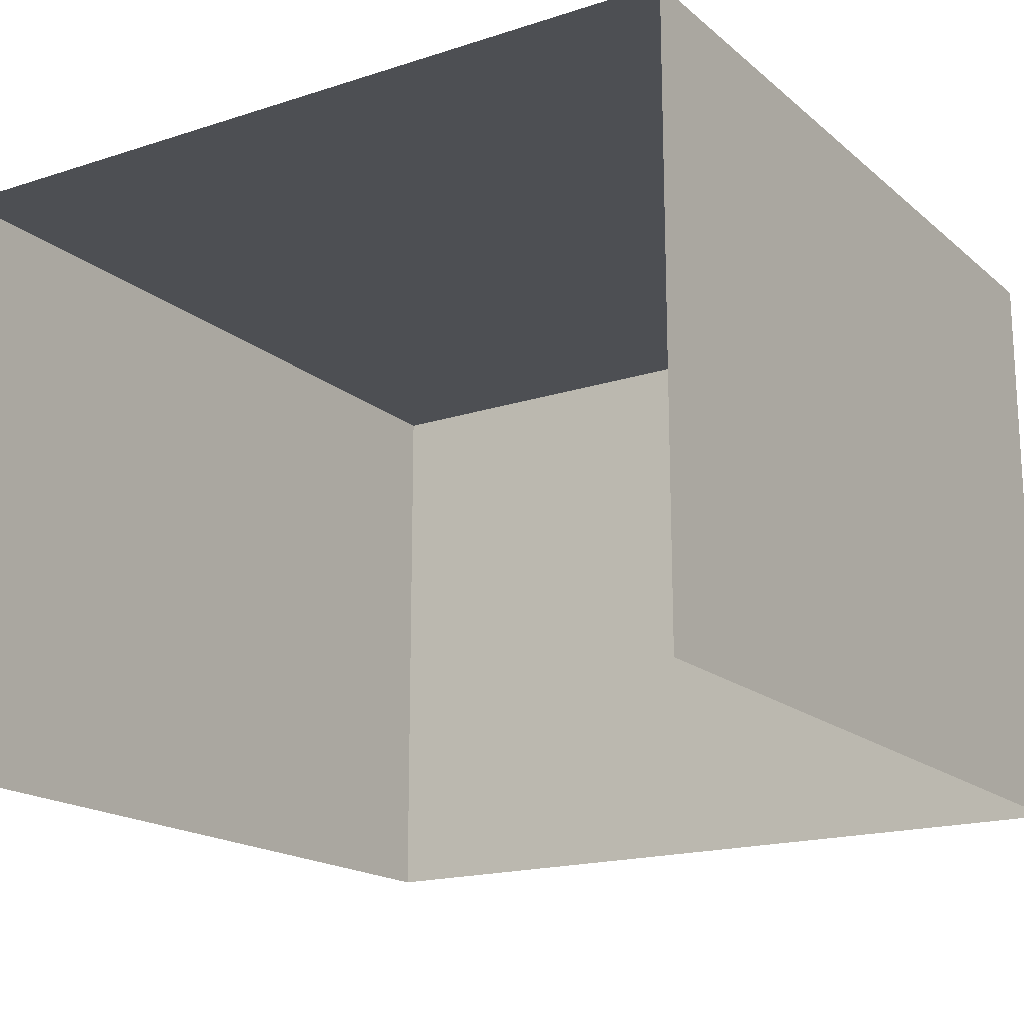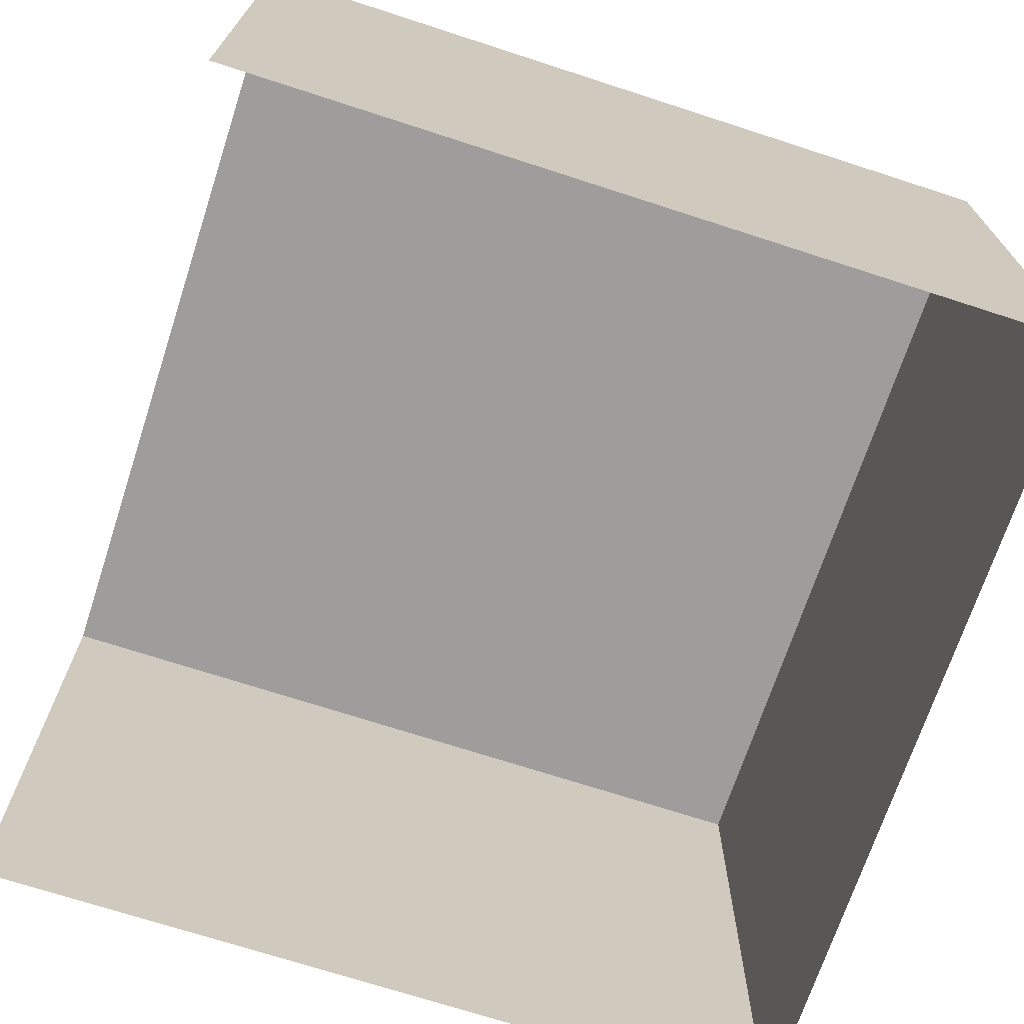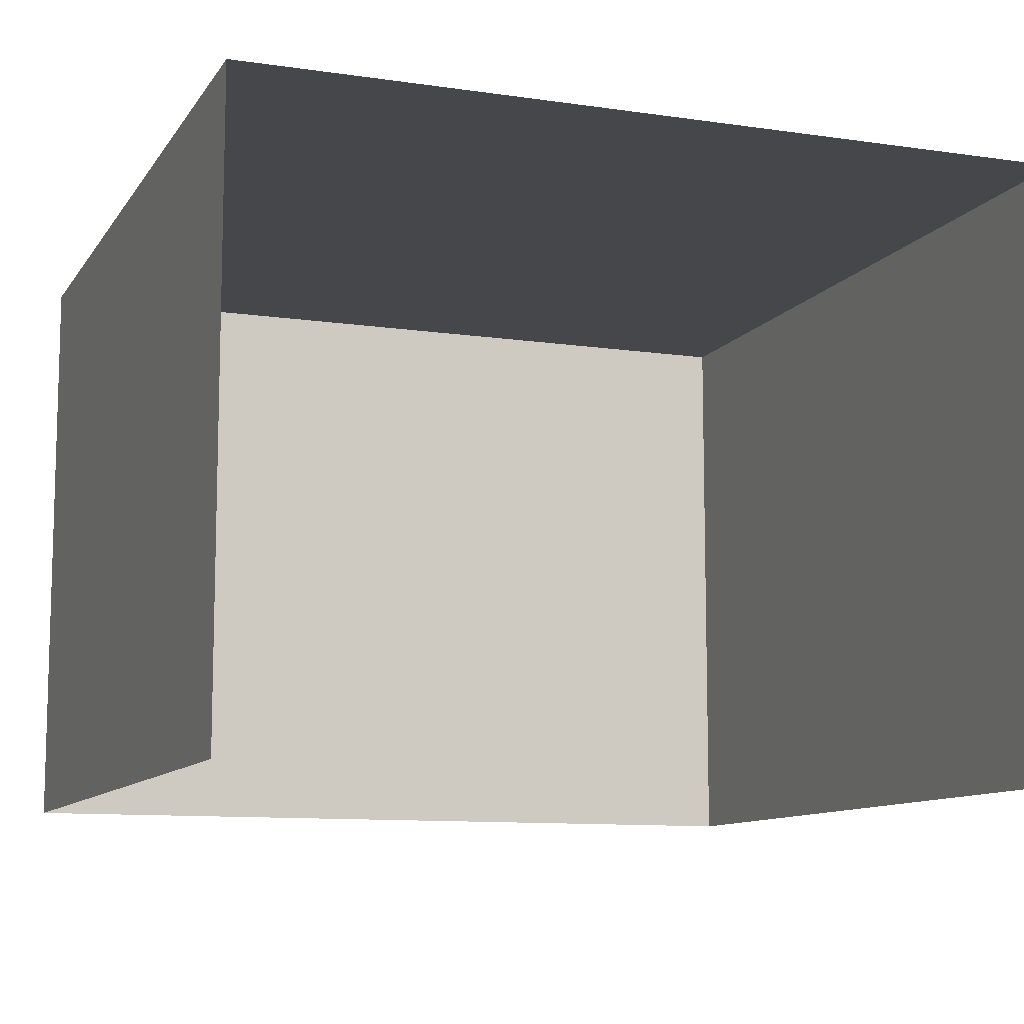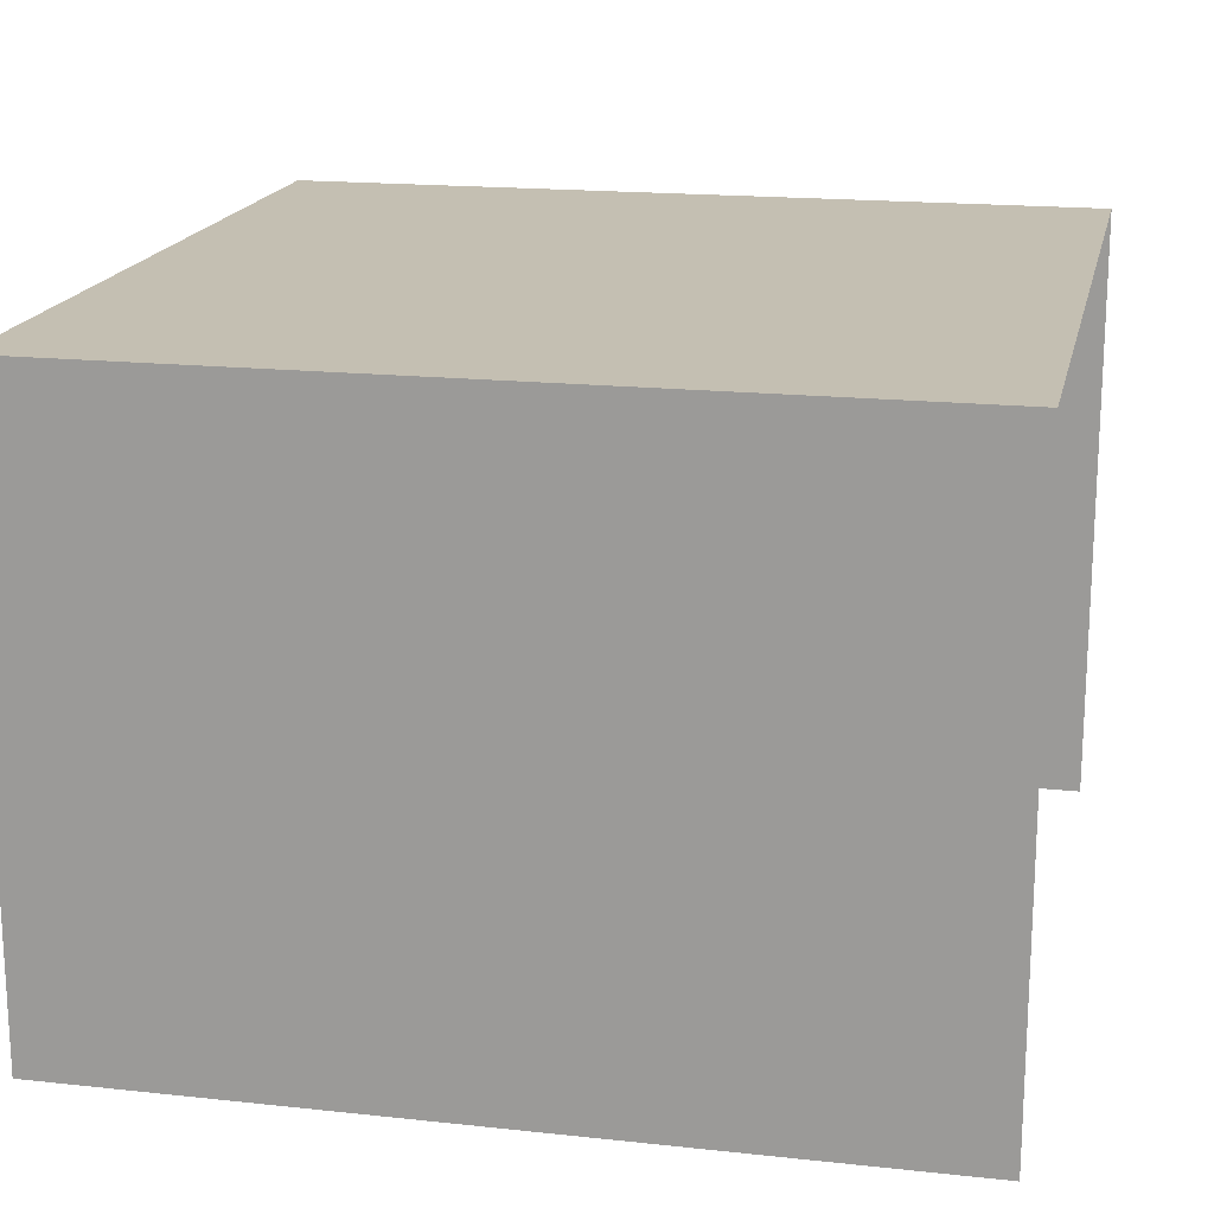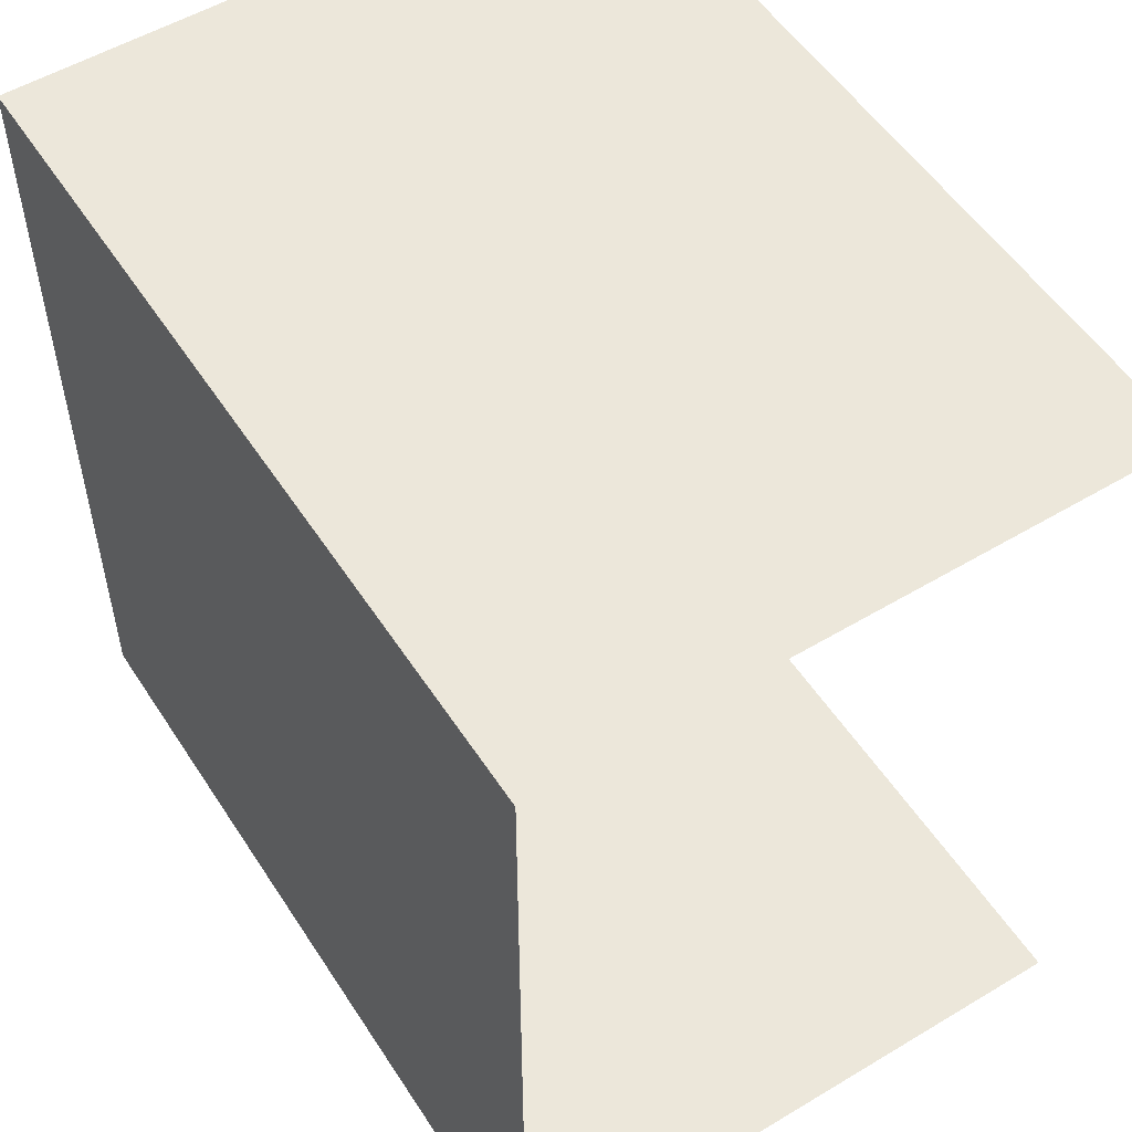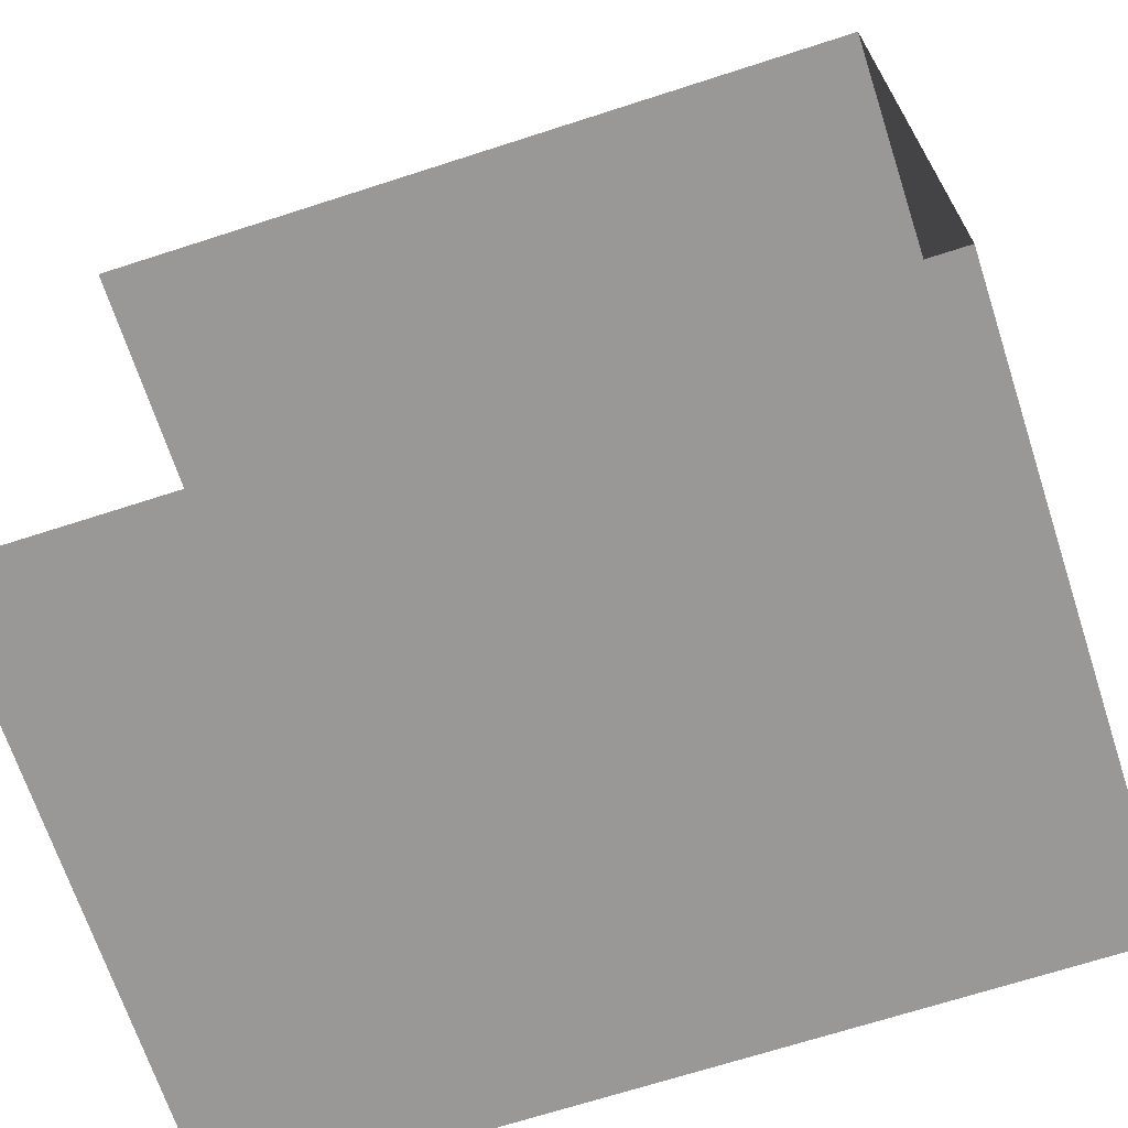
<metadata>
{"format":"obj","ext":"obj","renderer":"f3d","projection":"perspective","resolution":1024,"background":"white","views":[{"elev":-17.7,"azim":122.3,"up":"+Z"},{"elev":-70.5,"azim":161.7,"up":"+Z"},{"elev":-10.4,"azim":69.4,"up":"+Z"},{"elev":17.7,"azim":11.7,"up":"+Z"},{"elev":53.7,"azim":57.5,"up":"+Y"},{"elev":-68.5,"azim":-162.1,"up":"+Y"}]}
</metadata>
<code>
v -3.736e+05 -1.033e+05 28.35
v -3.736e+05 -1.033e+05 28.35
v -3.736e+05 -1.033e+05 28.35
v -3.736e+05 -1.033e+05 28.35
v -3.736e+05 -1.033e+05 34.34
v -3.736e+05 -1.033e+05 34.34
v -3.736e+05 -1.033e+05 34.34
v -3.736e+05 -1.033e+05 34.34
f 1 2 3
f 1 4 2
f 7 3 2
f 5 7 2
f 5 6 7
f 5 8 6
f 6 4 1
f 6 8 4
f 6 1 3
f 7 6 3
f 8 2 4
f 8 5 2

</code>
